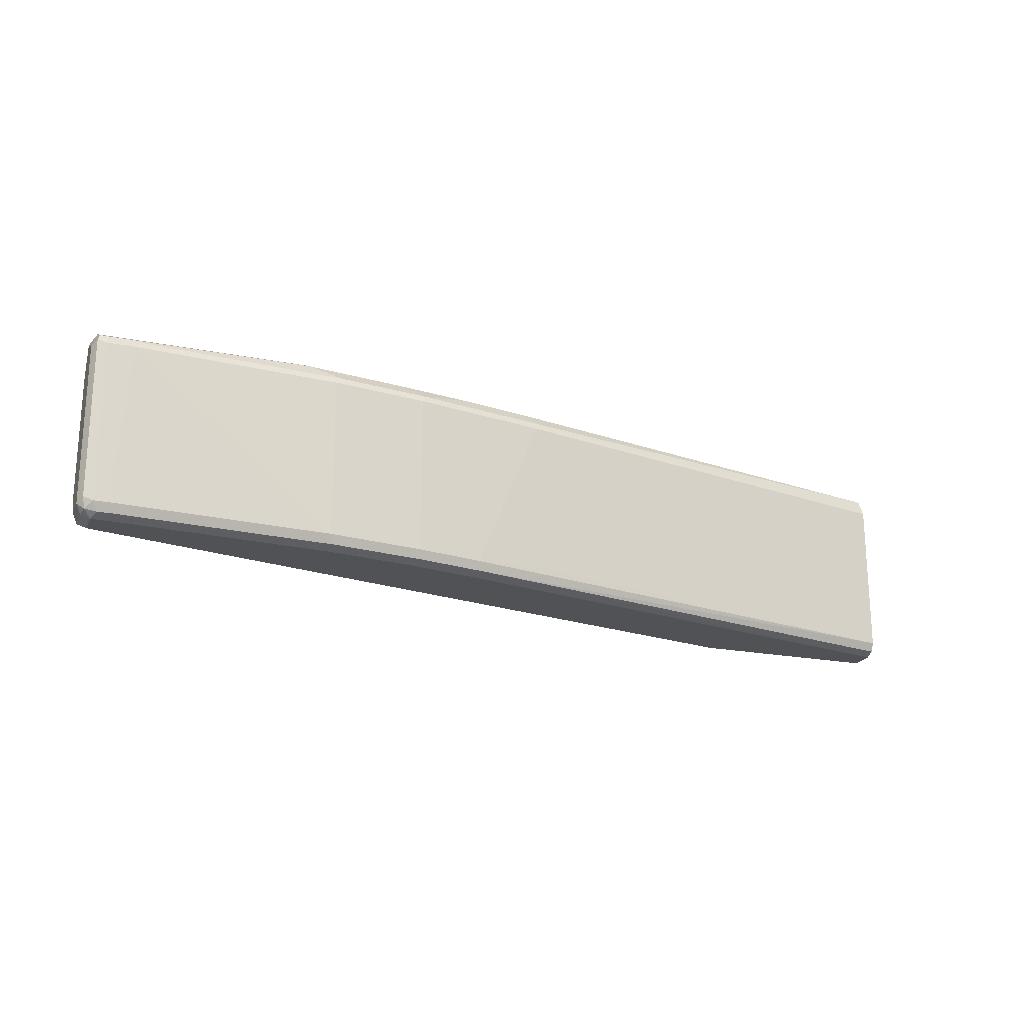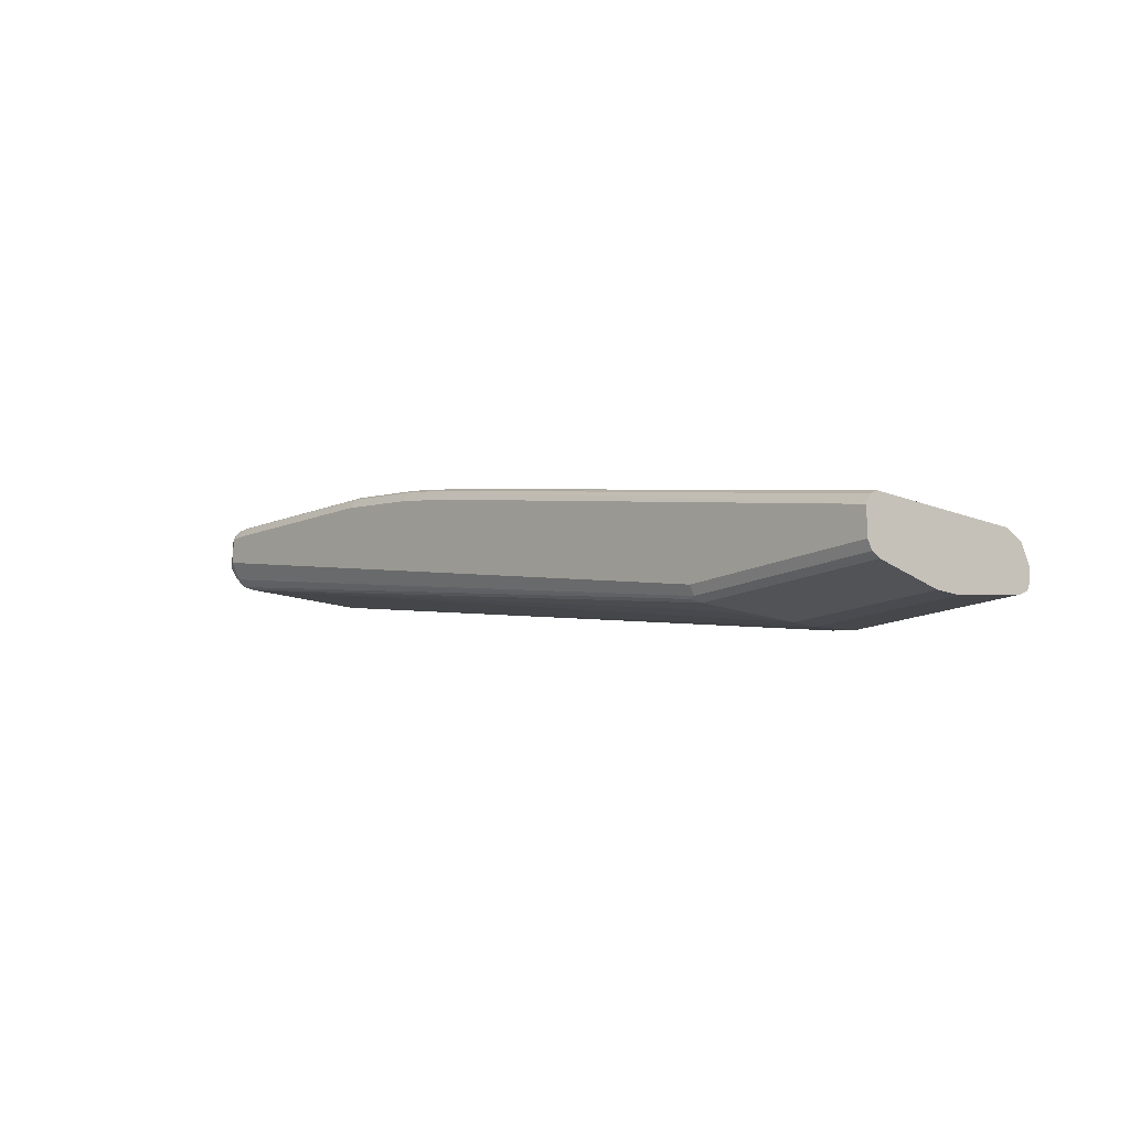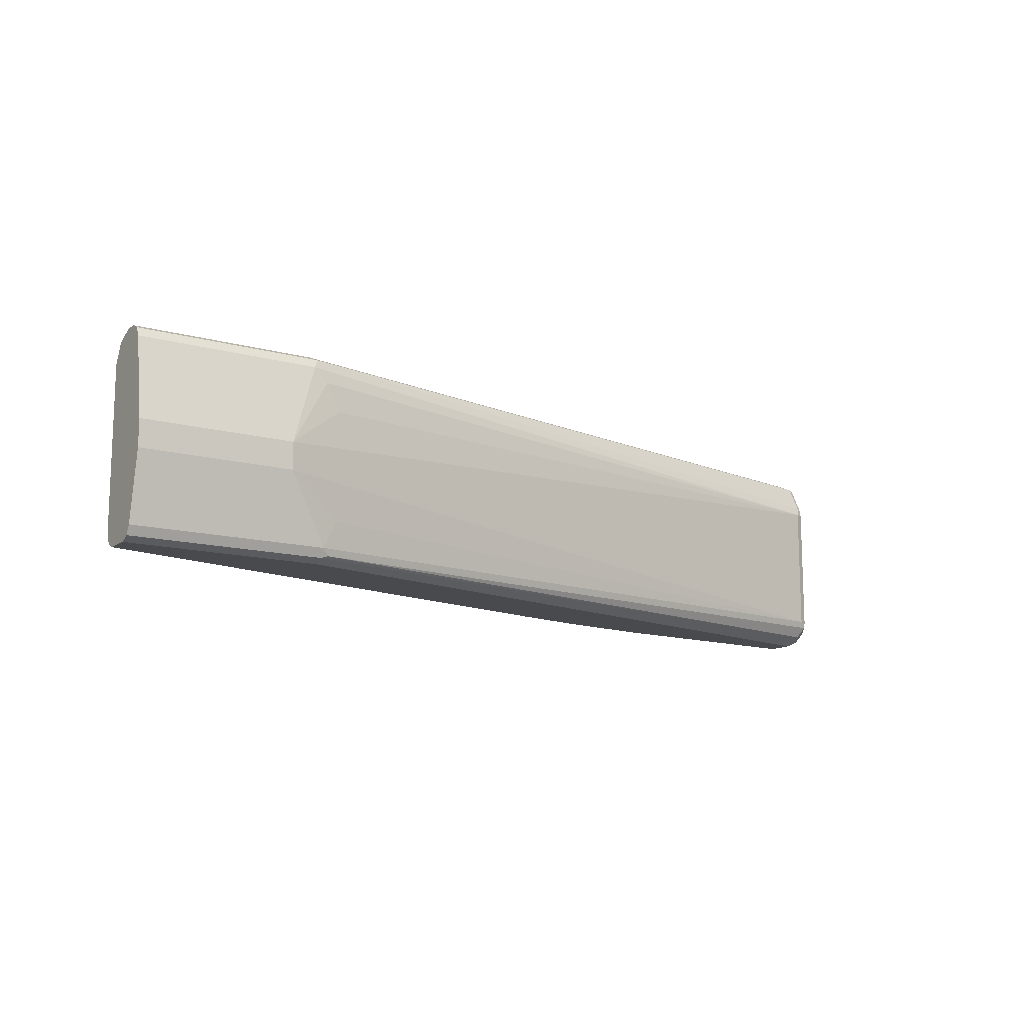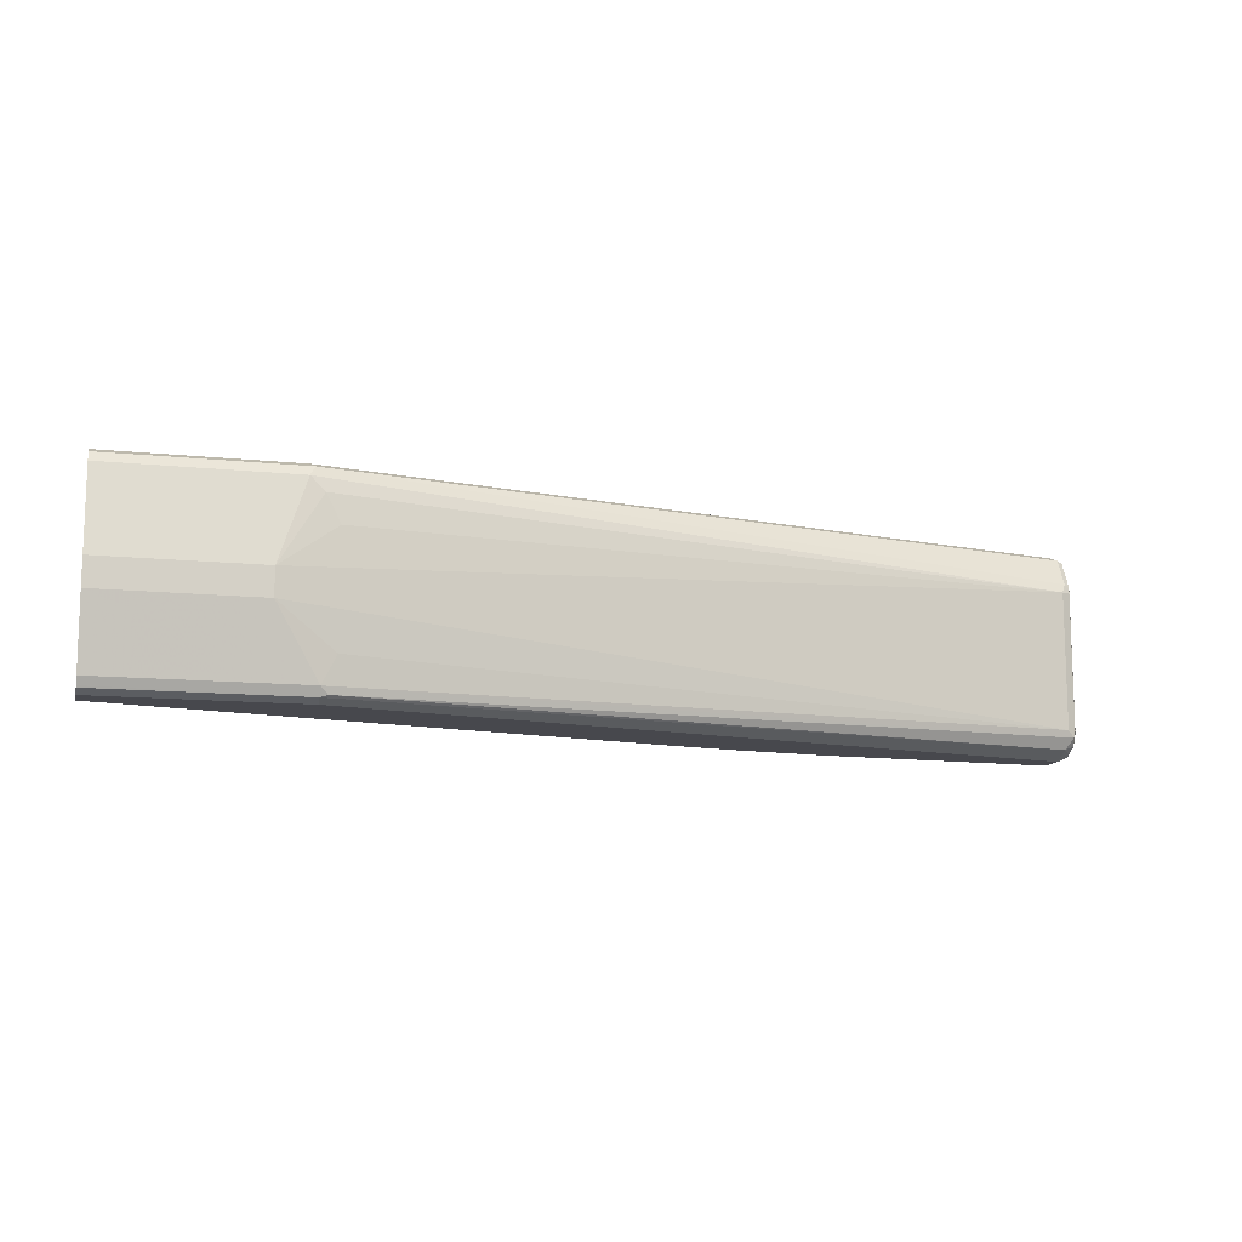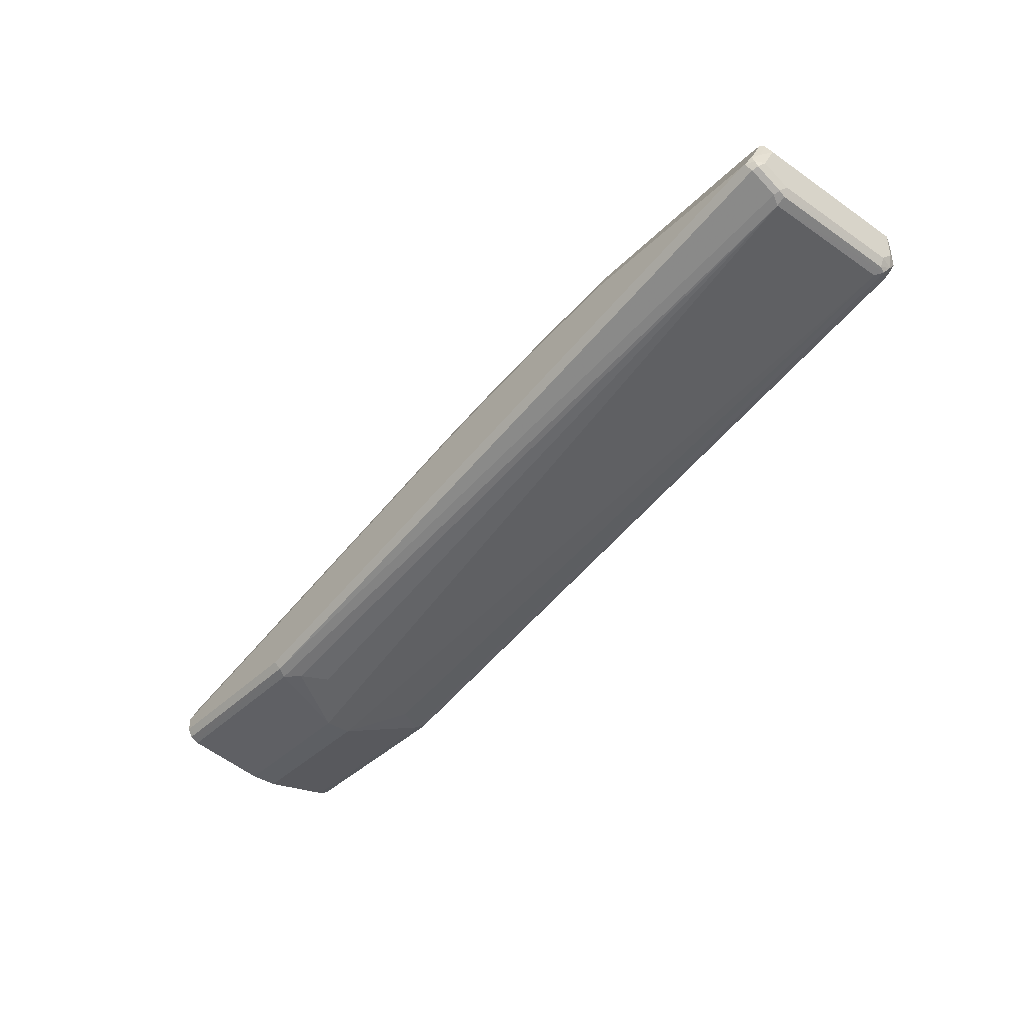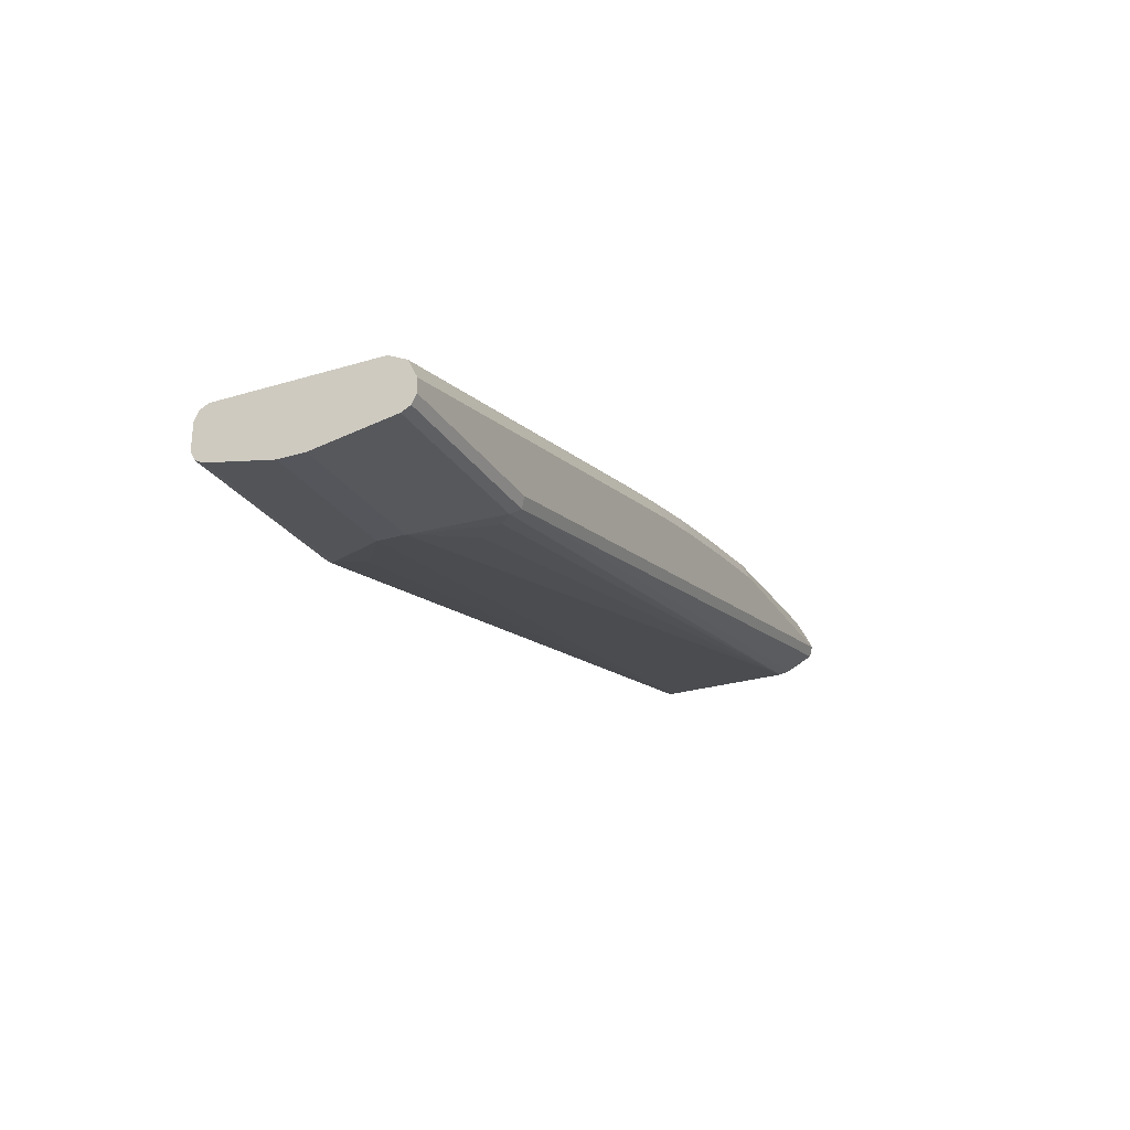
<metadata>
{"format":"obj","ext":"obj","renderer":"f3d","projection":"perspective","resolution":1024,"background":"white","views":[{"elev":-20.8,"azim":160.2,"up":"+Z"},{"elev":-14.5,"azim":-130.8,"up":"+Y"},{"elev":-12.8,"azim":-32.6,"up":"+Z"},{"elev":-11.8,"azim":-14.0,"up":"+Z"},{"elev":-39.8,"azim":49.9,"up":"+Y"},{"elev":-26.3,"azim":-64.5,"up":"+Y"}]}
</metadata>
<code>
v 0.2405 -0.0527 0.01053
v 0.2405 -0.04216 0.07376
v 0.2405 -0.0527 -0.01053
v 0.3584 -0.0527 0.01053
v 0.2405 -0.04123 0.07563
v 0.3794 -0.04216 0.07376
v 0.2405 -0.04216 -0.06322
v 0.3584 -0.0527 -0.01053
v 0.9591 0.07377 0.05268
v 0.4005 -0.04216 0.04215
v 0.39 -0.04216 0.06322
v 0.2405 -0.03863 0.08079
v 0.383 -0.03863 0.08079
v 0.9625 0.07728 0.05971
v 0.2405 -0.03926 -0.06901
v 0.39 -0.04216 -0.06322
v 0.4005 -0.04216 -0.04214
v 0.9591 0.07377 -0.05268
v 0.9643 0.0764 -0.05796
v 0.966 0.07728 0.05268
v 0.967 0.07903 0.05796
v 0.2405 -0.03347 0.08337
v 0.3794 -0.03162 0.0843
v 0.9625 0.08782 0.08079
v 0.2405 -0.03863 -0.07025
v 0.39 -0.03863 -0.07025
v 0.3953 -0.03951 -0.0685
v 0.9591 0.08078 -0.06673
v 0.967 0.08299 -0.06322
v 0.966 0.07728 -0.05268
v 0.9696 0.08431 -0.05268
v 0.9696 0.08431 0.05268
v 0.967 0.08957 0.07904
v 0.2405 -0.03162 0.0843
v 0.9591 0.09485 0.0843
v 0.2405 -0.03162 -0.07376
v 0.39 -0.03162 -0.07376
v 0.9591 0.09485 -0.07376
v 0.9643 0.08694 -0.0685
v 0.9696 0.09485 -0.06322
v 0.966 0.09133 -0.07025
v 0.9696 0.09485 0.07376
v 0.966 0.09485 0.08079
v 0.2405 -0.02108 0.0843
v 0.9643 0.1001 0.08167
v 0.9591 0.1159 0.07376
v 0.801 0.09485 0.0843
v 0.2405 -0.01054 -0.07376
v 0.9591 0.1159 -0.07376
v 0.9696 0.1159 -0.06322
v 0.966 0.1124 -0.07025
v 0.967 0.1054 0.07509
v 0.9696 0.1159 0.06322
v 0.2405 -0.01529 0.08142
v 0.6112 0.06323 0.0843
v 0.9643 0.1212 0.07113
v 0.9379 0.1159 0.07376
v 0.801 0.1089 0.07727
v 0.7272 0.08431 0.0843
v 0.2405 -0.006817 -0.0719
v 0.6499 0.09133 -0.07025
v 0.6534 0.08431 -0.07376
v 0.9643 0.1212 -0.0685
v 0.9485 0.1159 -0.07376
v 0.9556 0.1229 -0.07025
v 0.966 0.1229 -0.05971
v 0.966 0.1229 0.06674
v 0.2405 -0.008255 0.07791
v 0.664 0.07377 0.0843
v 0.6112 0.07728 0.07727
v 0.9591 0.1265 0.06322
v 0.9591 0.1229 0.07025
v 0.9379 0.1229 0.07025
v 0.7746 0.1133 0.0685
v 0.7272 0.09836 0.07727
v 0.2405 -0.003502 -0.07025
v 0.6534 0.09485 -0.06322
v 0.7026 0.1019 -0.07025
v 0.2405 -0.001854 -0.06695
v 0.2405 5.16e-06 -0.06322
v 0.7061 0.09485 -0.07376
v 0.9591 0.1265 -0.06322
v 0.945 0.1229 -0.07025
v 0.7799 0.1054 -0.07376
v 0.2405 -0.00701 0.07727
v 0.664 0.08782 0.07727
v 0.6481 0.0922 0.0685
v 0.5955 0.08168 0.0685
v 0.9379 0.1265 0.06322
v 0.9327 0.1238 0.0685
v 0.7061 0.1054 0.06322
v 0.7009 0.1027 0.0685
v 0.7061 0.1019 0.07025
v 0.7799 0.1159 0.06322
v 0.5955 0.08168 -0.05796
v 0.6008 0.08431 0.06322
v 0.6534 0.09485 0.06322
v 0.7061 0.1054 -0.06322
v 0.7764 0.1124 -0.07025
v 0.2405 5.16e-06 0.06322
v 0.9485 0.1265 -0.06322
v 0.2405 -0.004116 0.0715
v 0.2405 -0.0006087 0.06448
v 0.7799 0.1159 -0.06322
f 1 2 5
f 52 67 56
f 54 55 68
f 55 69 86
f 55 86 70
f 55 70 68
f 56 71 72
f 56 72 73
f 56 73 58
f 56 58 57
f 56 67 71
f 58 73 74
f 58 74 75
f 59 75 86
f 59 86 69
f 60 76 61
f 61 77 98
f 61 98 78
f 61 78 81
f 61 81 62
f 61 76 79
f 61 79 80
f 52 53 67
f 50 67 53
f 50 66 67
f 50 63 66
f 36 38 37
f 38 49 51
f 38 51 41
f 38 41 39
f 40 41 51
f 40 51 50
f 42 52 43
f 42 53 52
f 43 52 45
f 44 55 54
f 61 80 77
f 45 52 56
f 47 57 58
f 47 58 75
f 47 75 59
f 48 60 61
f 48 61 62
f 49 63 51
f 49 64 83
f 49 83 65
f 49 65 63
f 50 51 63
f 46 56 57
f 63 65 82
f 63 82 66
f 64 84 99
f 77 80 95
f 78 98 104
f 78 104 99
f 78 99 84
f 78 84 81
f 80 100 96
f 80 96 95
f 83 99 104
f 83 104 101
f 85 88 102
f 77 91 98
f 86 93 92
f 87 91 88
f 88 91 97
f 88 97 96
f 88 96 100
f 88 100 103
f 88 103 102
f 89 101 104
f 89 104 94
f 91 94 104
f 91 104 98
f 87 92 91
f 36 49 38
f 77 97 91
f 77 95 96
f 64 99 83
f 65 83 101
f 66 82 71
f 66 71 67
f 68 70 85
f 70 86 92
f 70 92 87
f 70 87 88
f 70 88 85
f 71 82 101
f 77 96 97
f 71 101 89
f 71 73 72
f 73 89 90
f 73 90 74
f 74 91 92
f 74 92 93
f 74 93 75
f 74 90 89
f 74 89 94
f 74 94 91
f 75 93 86
f 71 89 73
f 36 64 49
f 65 101 82
f 36 81 84
f 3 16 8
f 4 8 18
f 4 18 9
f 4 9 10
f 4 10 11
f 4 11 6
f 5 6 13
f 5 13 12
f 6 11 9
f 6 9 14
f 6 14 13
f 7 15 16
f 8 16 17
f 8 17 18
f 9 18 19
f 9 19 20
f 9 20 21
f 9 21 14
f 9 11 10
f 12 13 22
f 13 23 22
f 3 7 16
f 2 6 5
f 1 4 6
f 1 8 4
f 36 84 64
f 1 5 12
f 1 12 22
f 1 22 34
f 1 34 44
f 1 44 54
f 1 54 68
f 1 68 85
f 1 85 102
f 1 102 103
f 13 14 24
f 1 103 100
f 1 80 79
f 1 79 76
f 1 76 60
f 1 60 48
f 1 48 36
f 1 36 25
f 1 25 15
f 1 15 7
f 1 7 3
f 1 3 8
f 1 100 80
f 13 24 23
f 1 6 2
f 14 33 24
f 26 37 28
f 26 28 27
f 28 38 39
f 28 39 29
f 28 37 38
f 29 40 31
f 29 31 30
f 29 39 41
f 31 40 50
f 31 50 53
f 25 37 26
f 31 53 42
f 33 42 43
f 33 43 35
f 35 43 45
f 35 45 56
f 35 56 46
f 35 46 57
f 35 57 47
f 36 48 62
f 14 21 33
f 36 62 81
f 31 42 32
f 25 36 37
f 29 41 40
f 19 29 30
f 15 26 16
f 24 33 35
f 16 26 27
f 16 27 19
f 16 19 18
f 16 18 17
f 19 28 29
f 19 30 20
f 19 27 28
f 21 31 32
f 21 32 42
f 20 30 21
f 21 42 33
f 21 30 31
f 22 23 34
f 23 24 35
f 23 35 47
f 23 47 59
f 23 59 69
f 23 69 55
f 23 55 44
f 23 44 34
f 15 25 26

</code>
